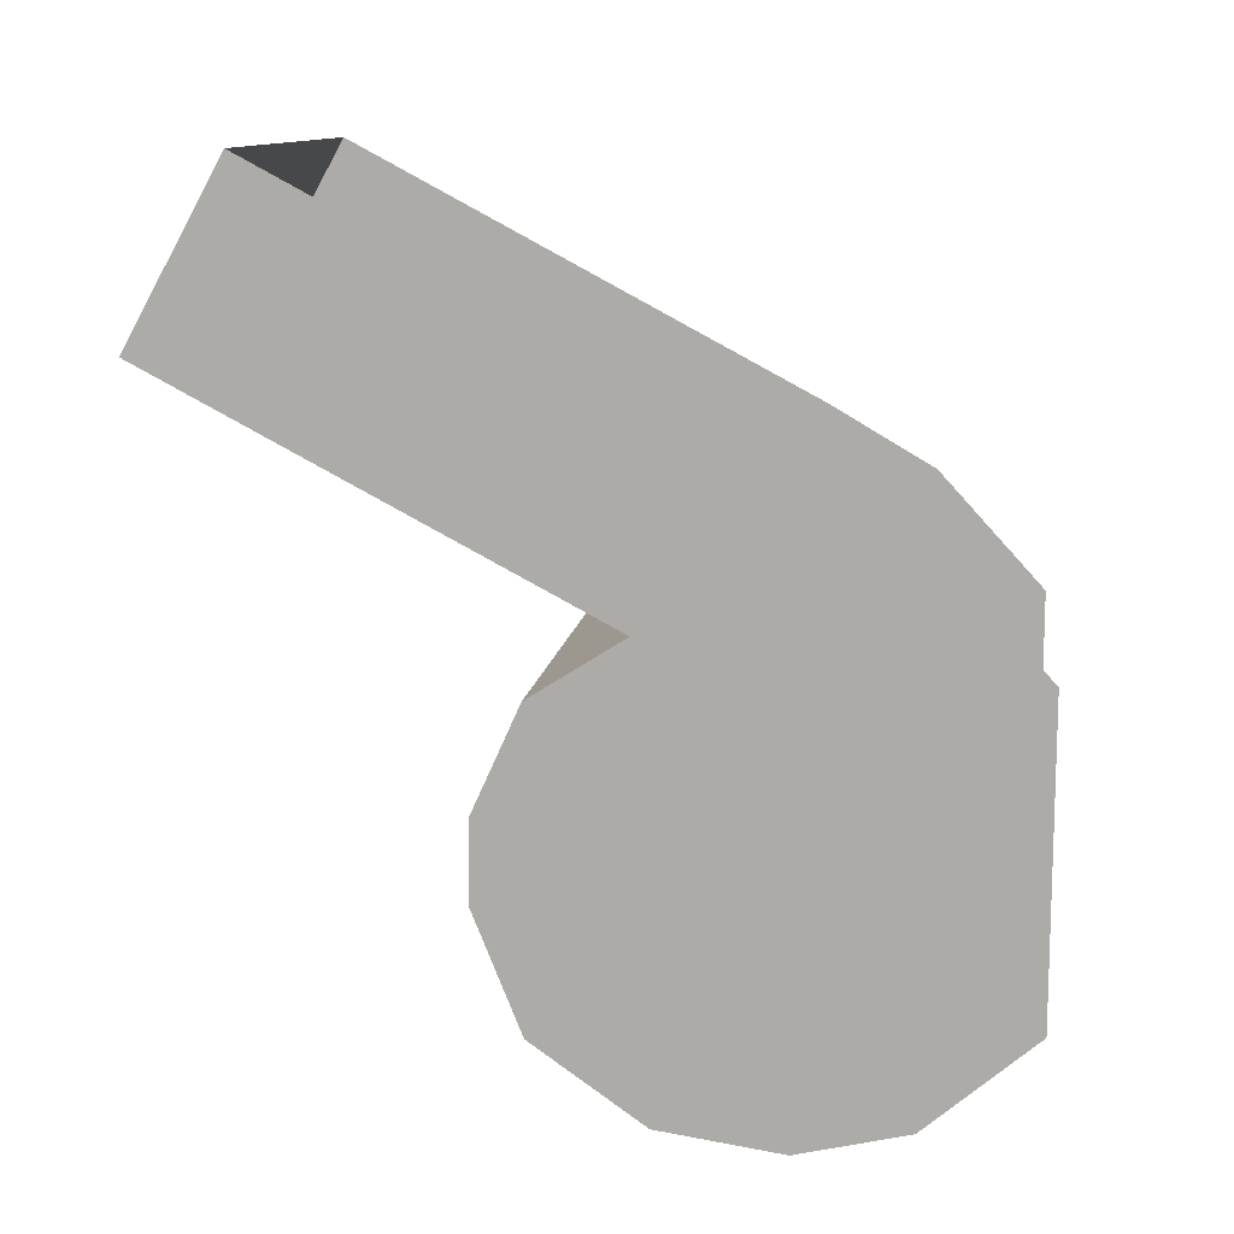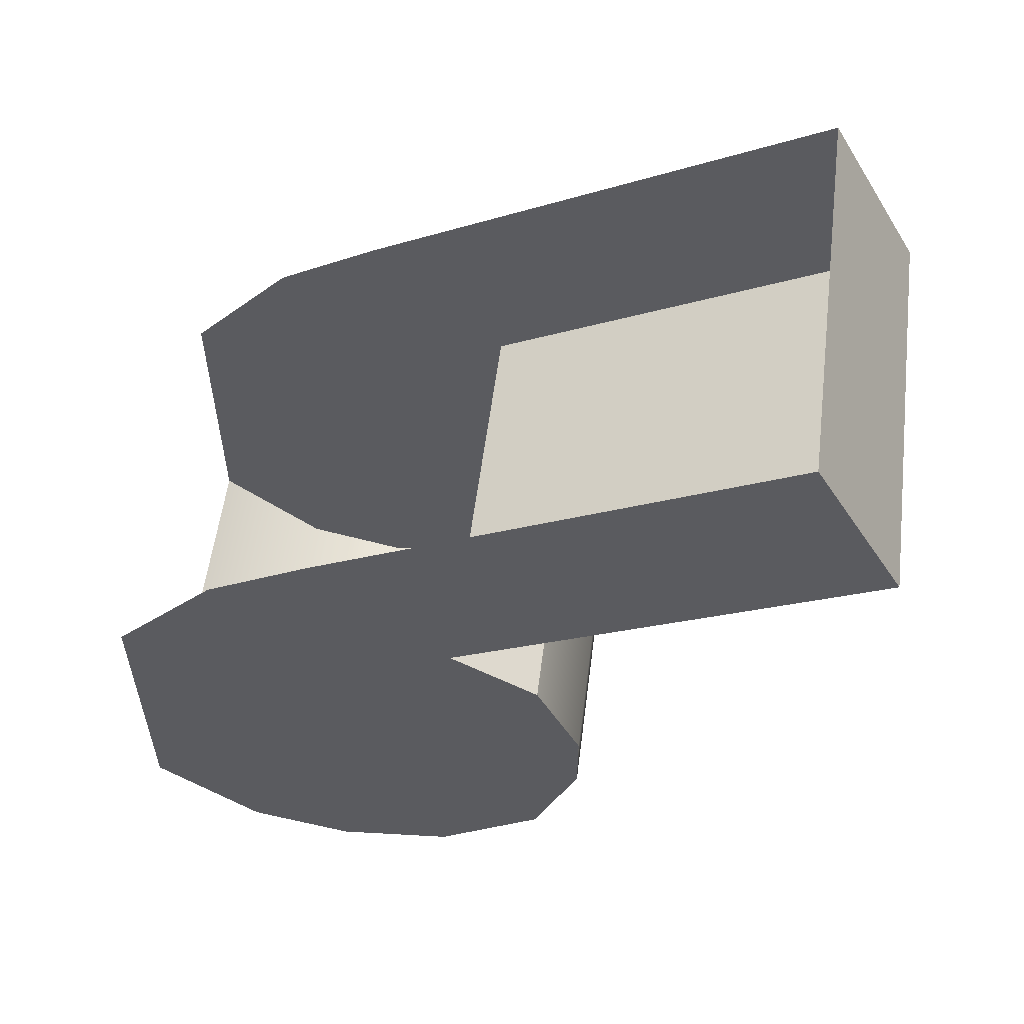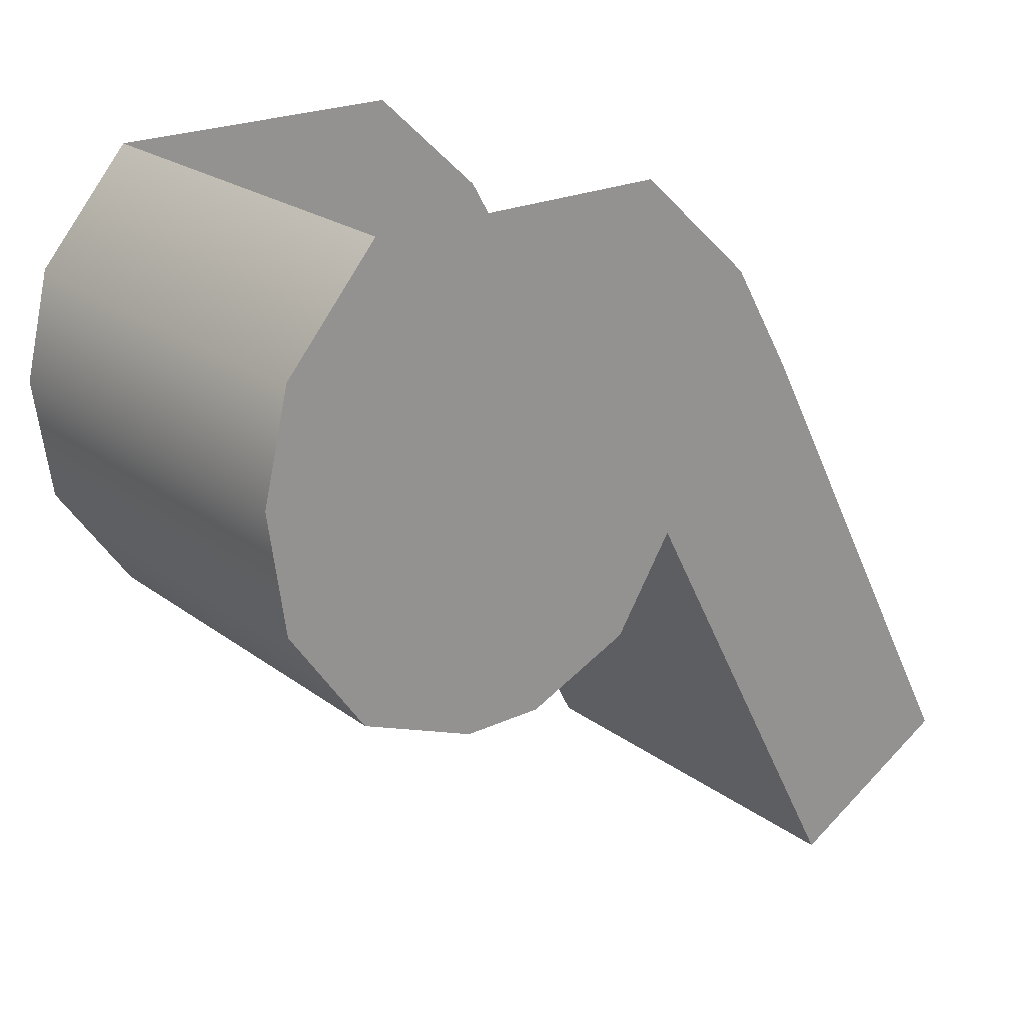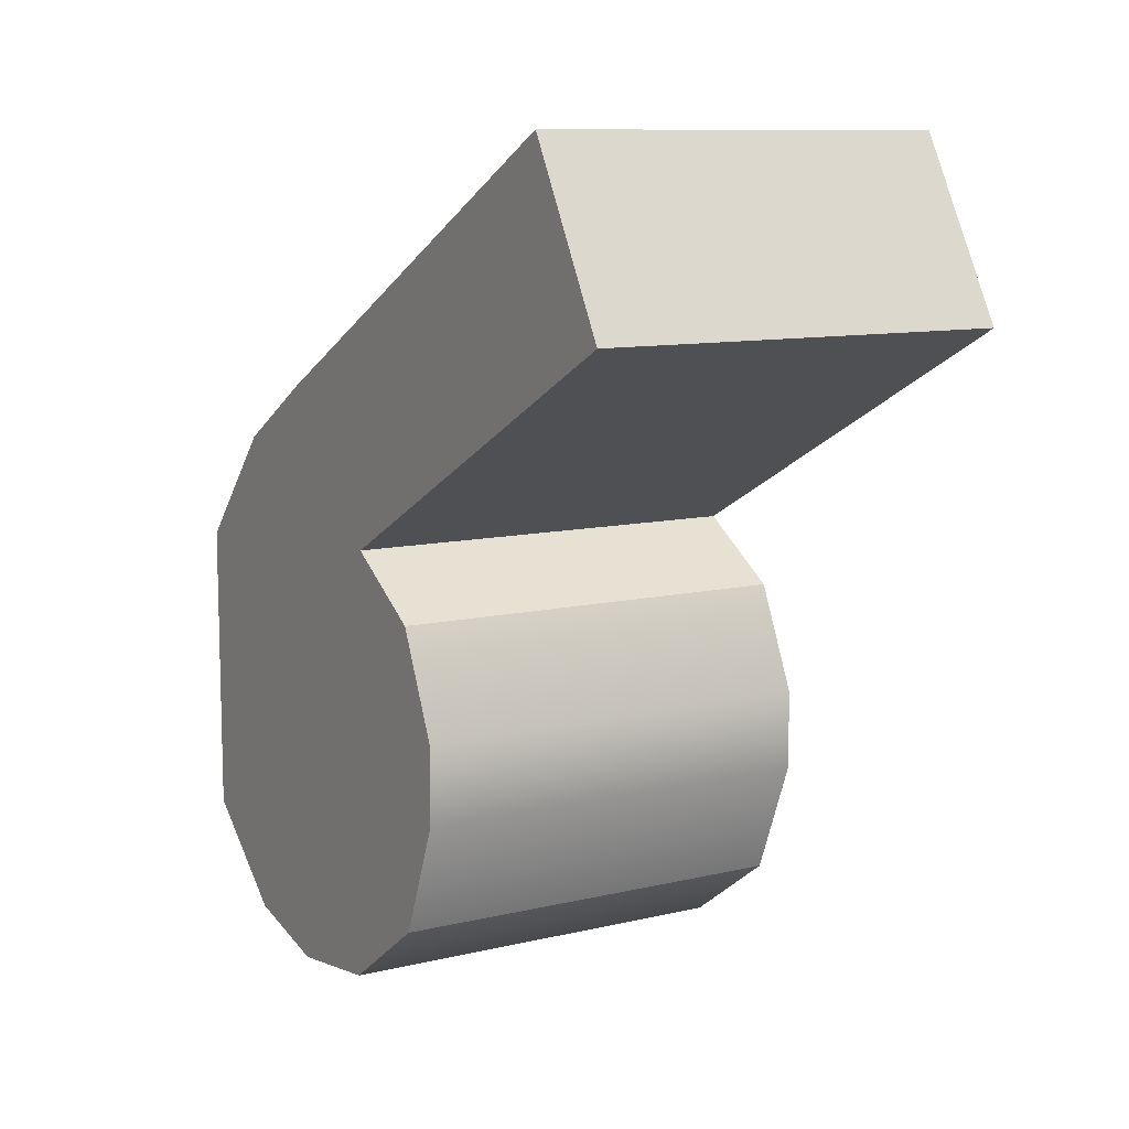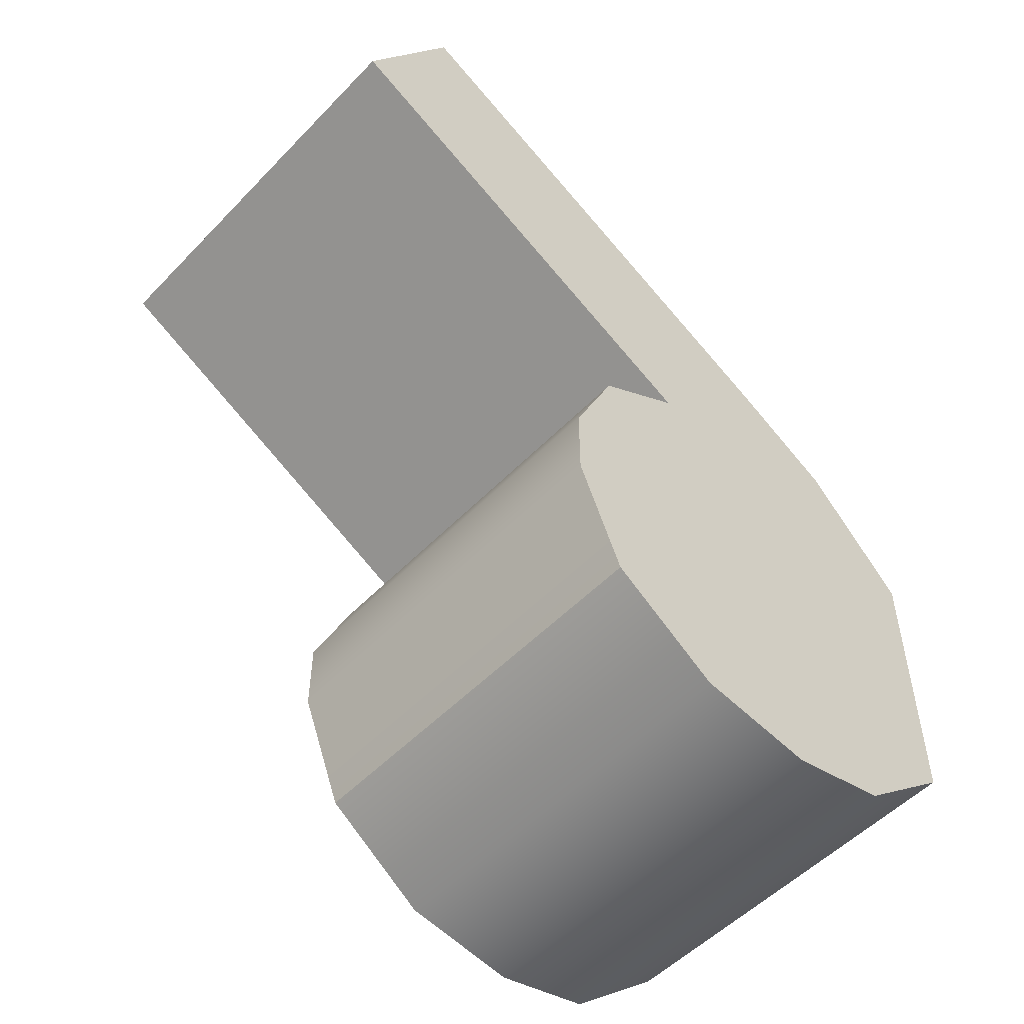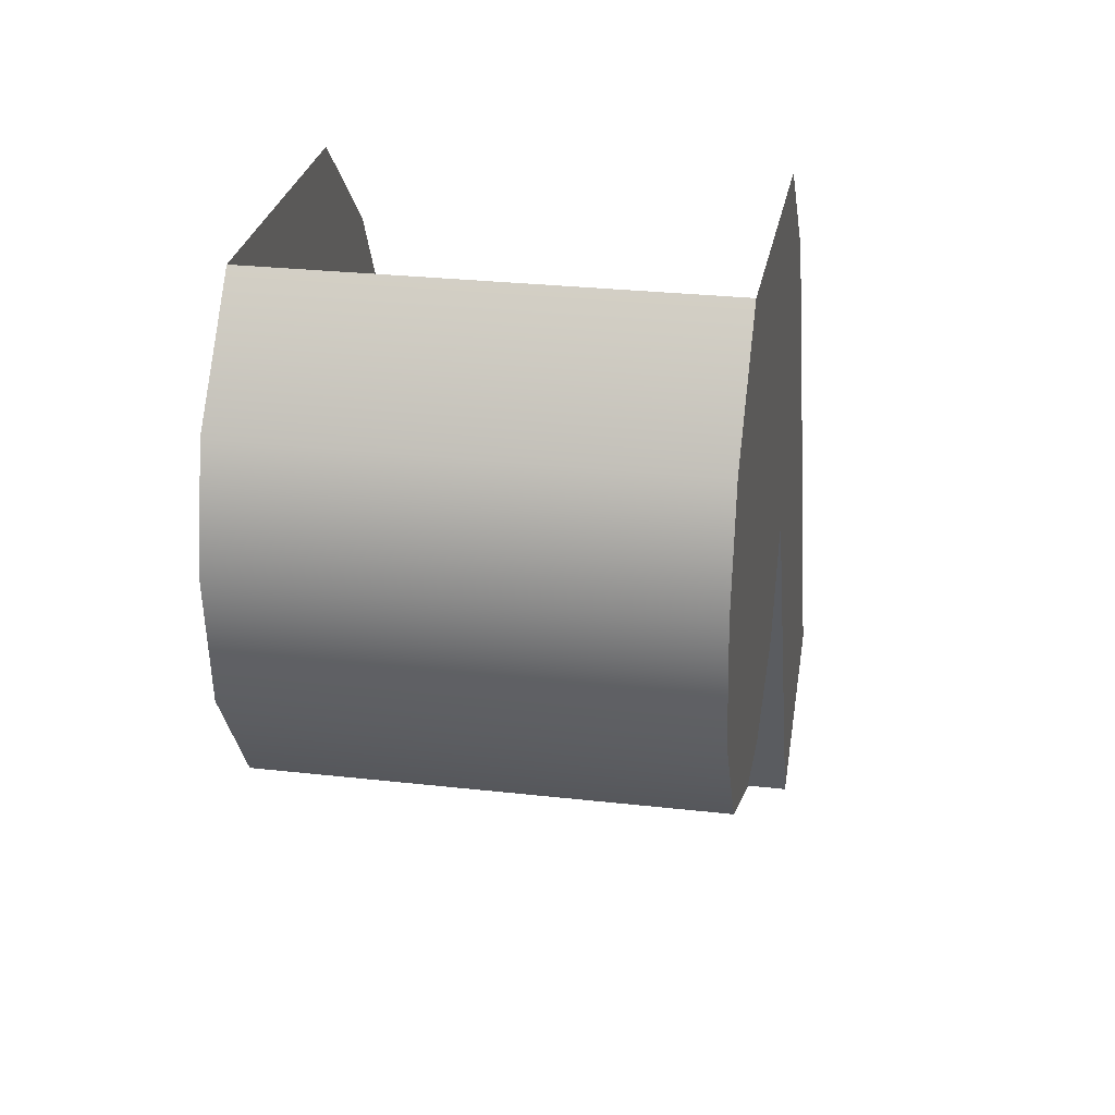
<metadata>
{"format":"obj","ext":"obj","renderer":"f3d","projection":"perspective","resolution":1024,"background":"white","views":[{"elev":11.7,"azim":97.7,"up":"+Z"},{"elev":56.2,"azim":-82.8,"up":"+Z"},{"elev":22.6,"azim":-128.5,"up":"+Y"},{"elev":10.1,"azim":-31.2,"up":"+Z"},{"elev":-52.7,"azim":47.6,"up":"+Z"},{"elev":27.0,"azim":-169.9,"up":"+Y"}]}
</metadata>
<code>
o sponza_153
v 30.2 66.6 -30.24
v 30.2 66.6 -30.11
v 30.2 66.68 -29.94
v 30.2 66.68 -30.44
v 30.2 67.06 -30.59
v 30.2 67.06 -29.6
v 30.2 67.24 -29.7
v 30.2 67.24 -30.55
v 30.2 67.42 -29.9
v 30.2 67.42 -30.4
v 30.2 66.83 -29.84
v 30.2 66.86 -30.56
v 30.2 66.11 -29.47
v 30.2 66.27 -29.18
v 30.2 67.24 -30.55
v 30.89 67.24 -30.55
v 30.89 67.06 -30.59
v 30.2 67.06 -30.59
v 30.89 67.42 -30.4
v 30.2 67.42 -30.4
v 30.89 66.68 -29.94
v 30.89 66.83 -29.84
v 30.2 66.83 -29.84
v 30.2 66.68 -29.94
v 30.2 66.86 -30.56
v 30.89 66.86 -30.56
v 30.89 66.68 -30.44
v 30.2 66.68 -30.44
v 30.2 66.83 -29.84
v 30.89 66.83 -29.84
v 30.89 66.11 -29.47
v 30.2 66.11 -29.47
v 30.2 66.11 -29.47
v 30.89 66.11 -29.47
v 30.89 66.27 -29.18
v 30.2 66.27 -29.18
v 30.89 66.6 -30.24
v 30.89 66.68 -30.44
v 30.89 66.68 -29.94
v 30.89 66.6 -30.11
v 30.89 67.24 -29.7
v 30.89 67.06 -29.6
v 30.89 67.06 -30.59
v 30.89 67.24 -30.55
v 30.89 67.42 -29.9
v 30.89 67.42 -30.4
v 30.89 66.83 -29.84
v 30.89 66.86 -30.56
v 30.89 66.27 -29.18
v 30.89 66.11 -29.47
v 30.2 66.6 -30.11
v 30.2 66.6 -30.24
v 30.89 66.6 -30.24
v 30.89 66.6 -30.11
v 30.2 66.68 -30.44
v 30.89 66.68 -30.44
v 30.89 66.68 -29.94
v 30.2 66.68 -29.94
f 1 2 3
f 1 3 4
f 5 6 7
f 5 7 8
f 8 7 9
f 8 9 10
f 11 6 5
f 11 5 12
f 4 3 11
f 4 11 12
f 11 13 14
f 11 14 6
f 15 16 17
f 15 17 18
f 19 16 15
f 19 15 20
f 21 22 23
f 21 23 24
f 25 26 27
f 25 27 28
f 29 30 31
f 29 31 32
f 33 34 35
f 33 35 36
f 37 38 39
f 37 39 40
f 41 42 43
f 41 43 44
f 45 41 44
f 45 44 46
f 43 42 47
f 43 47 48
f 38 48 47
f 38 47 39
f 47 42 49
f 47 49 50
f 51 52 53
f 51 53 54
f 52 55 56
f 52 56 53
f 17 26 25
f 17 25 18
f 54 57 58
f 54 58 51

</code>
